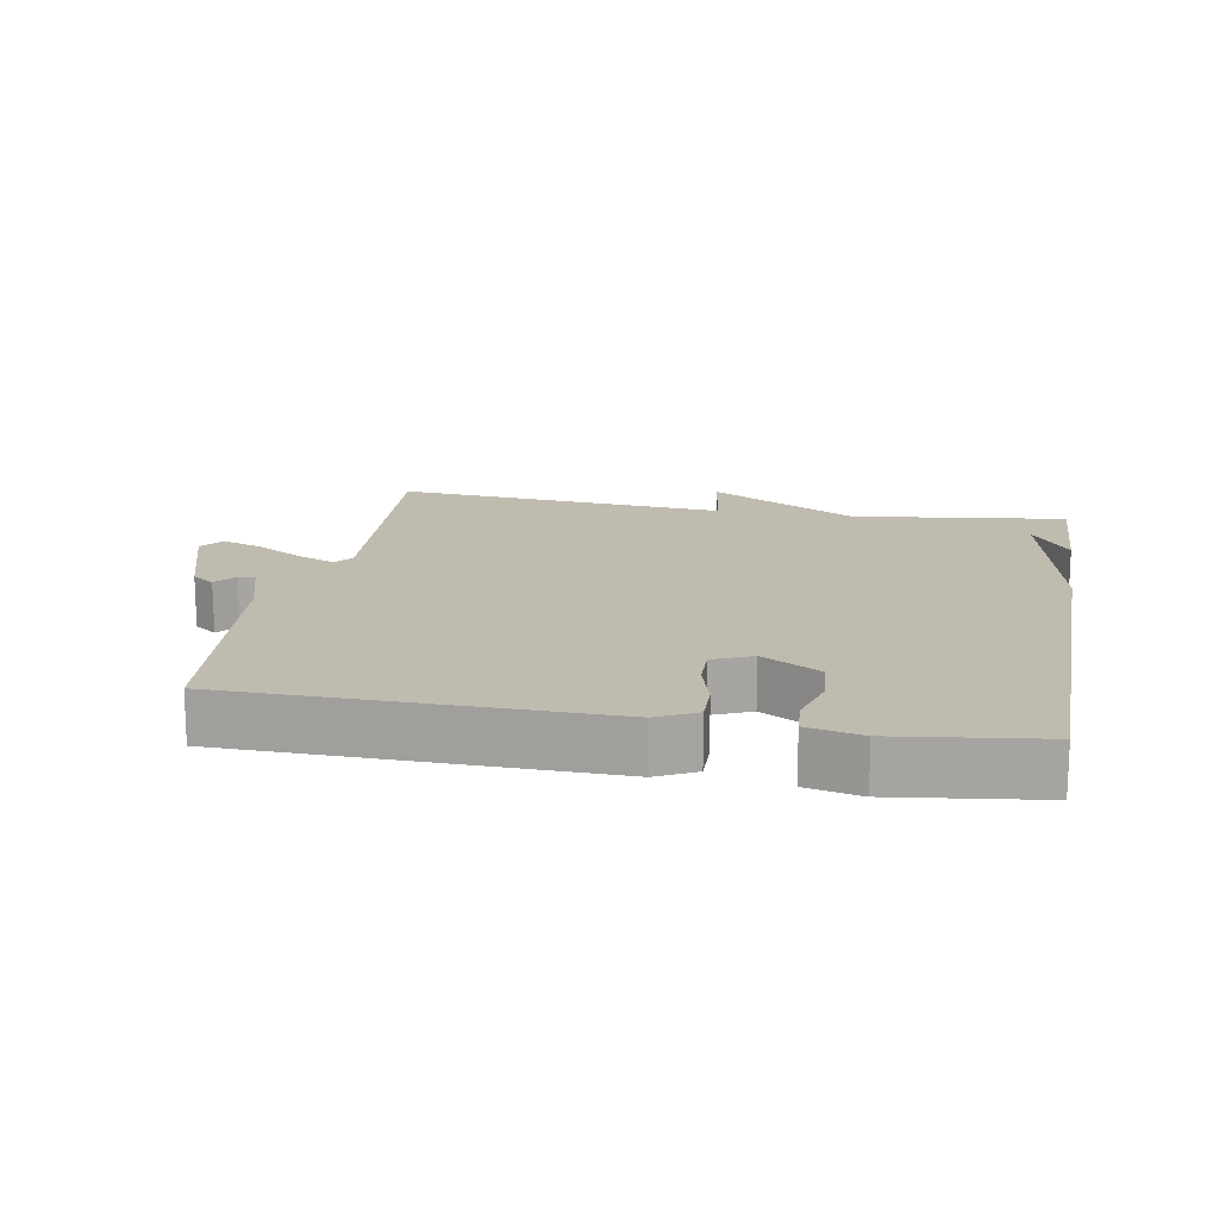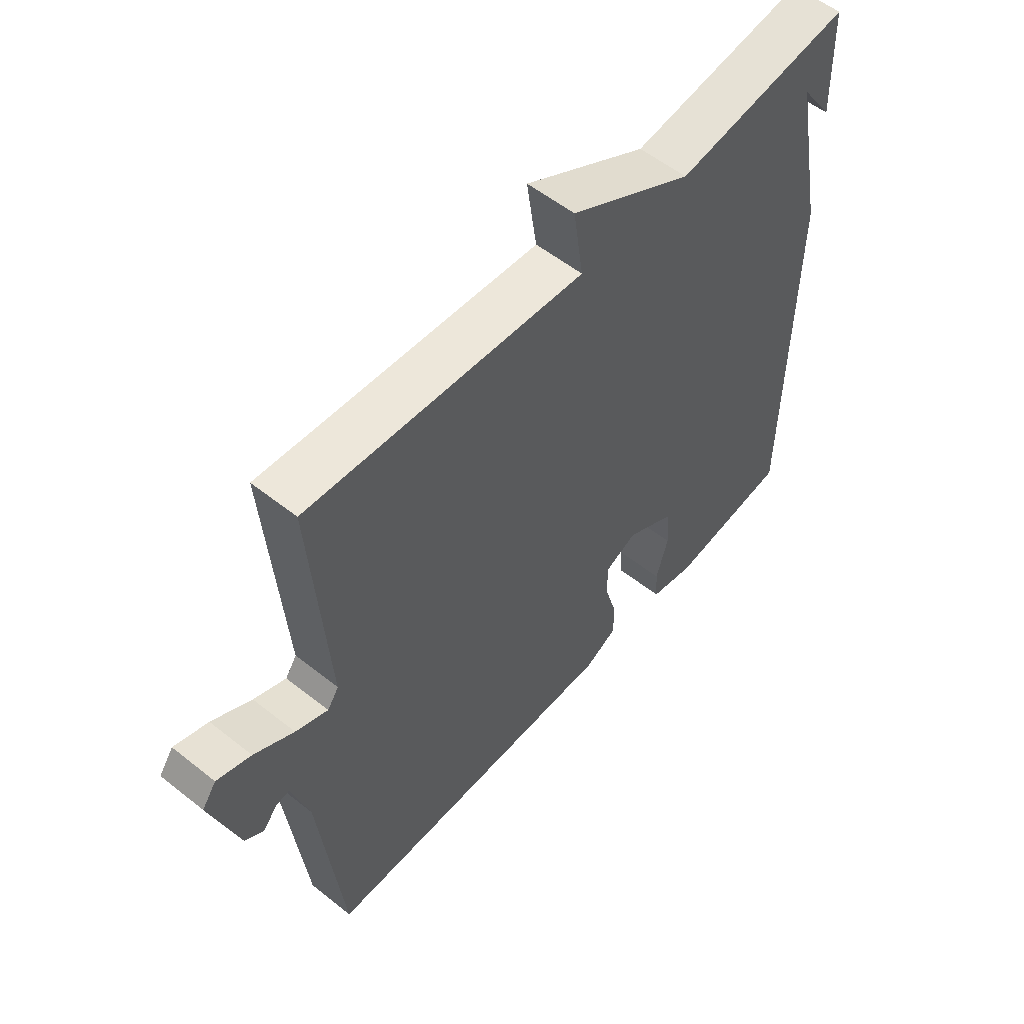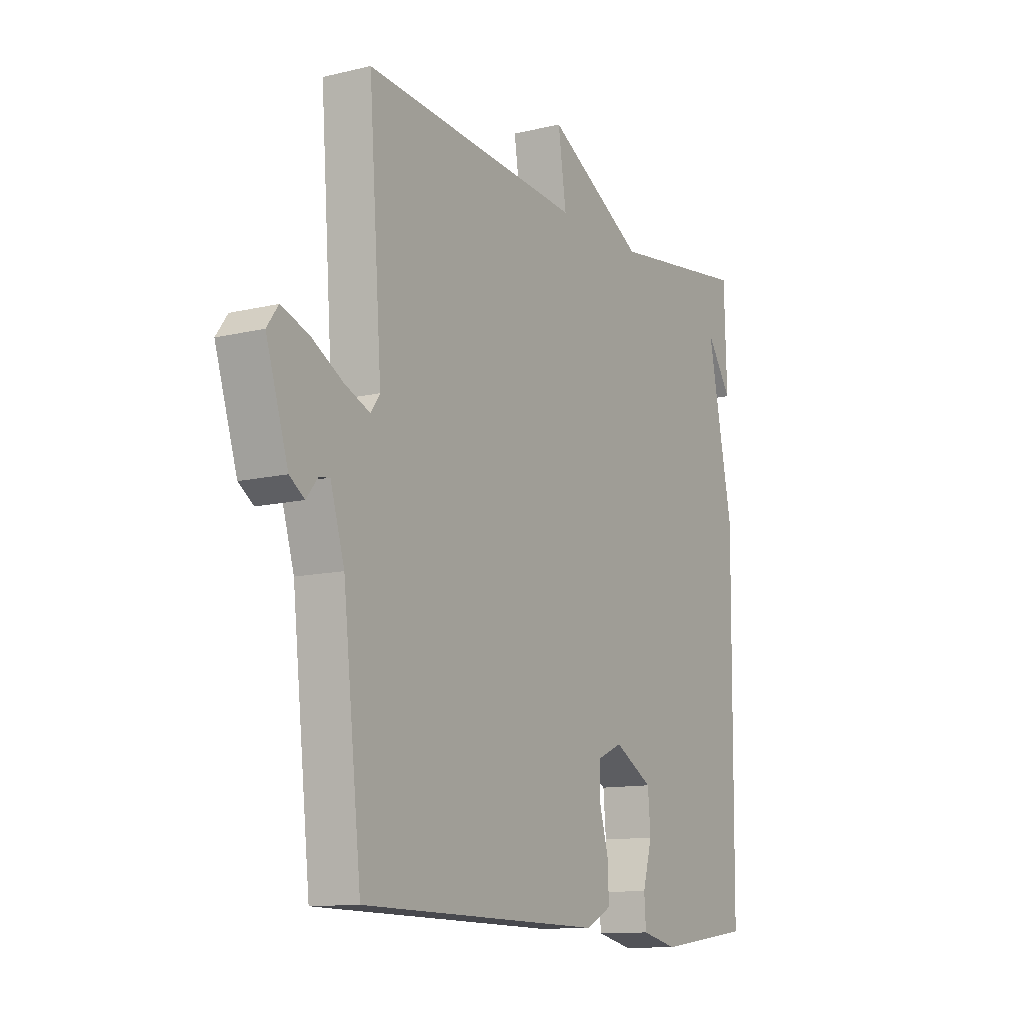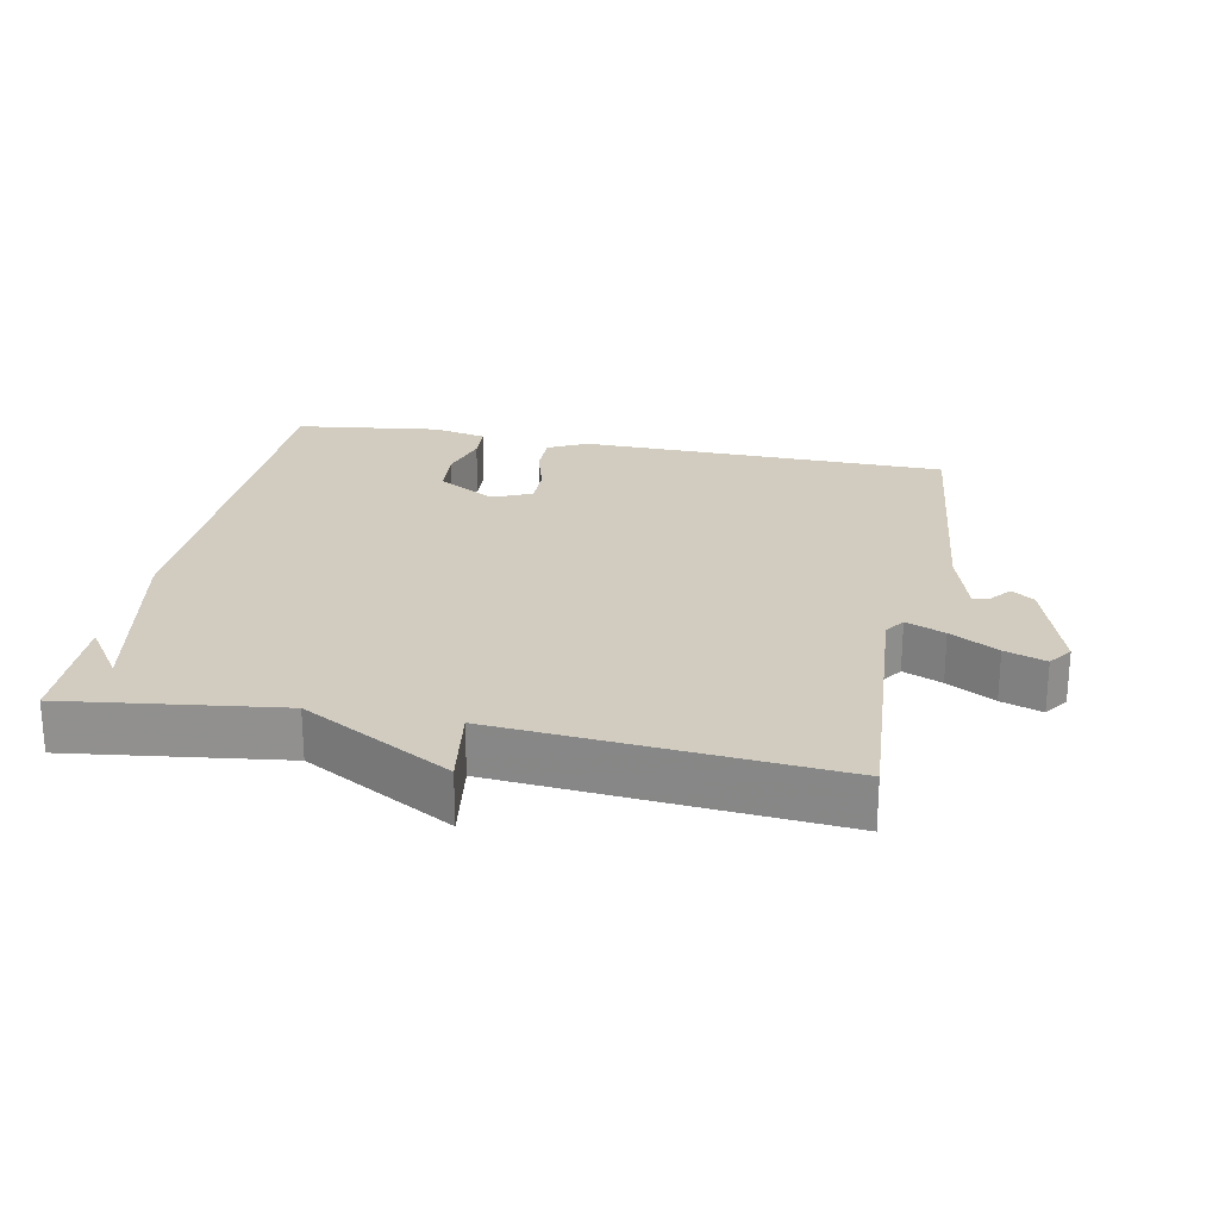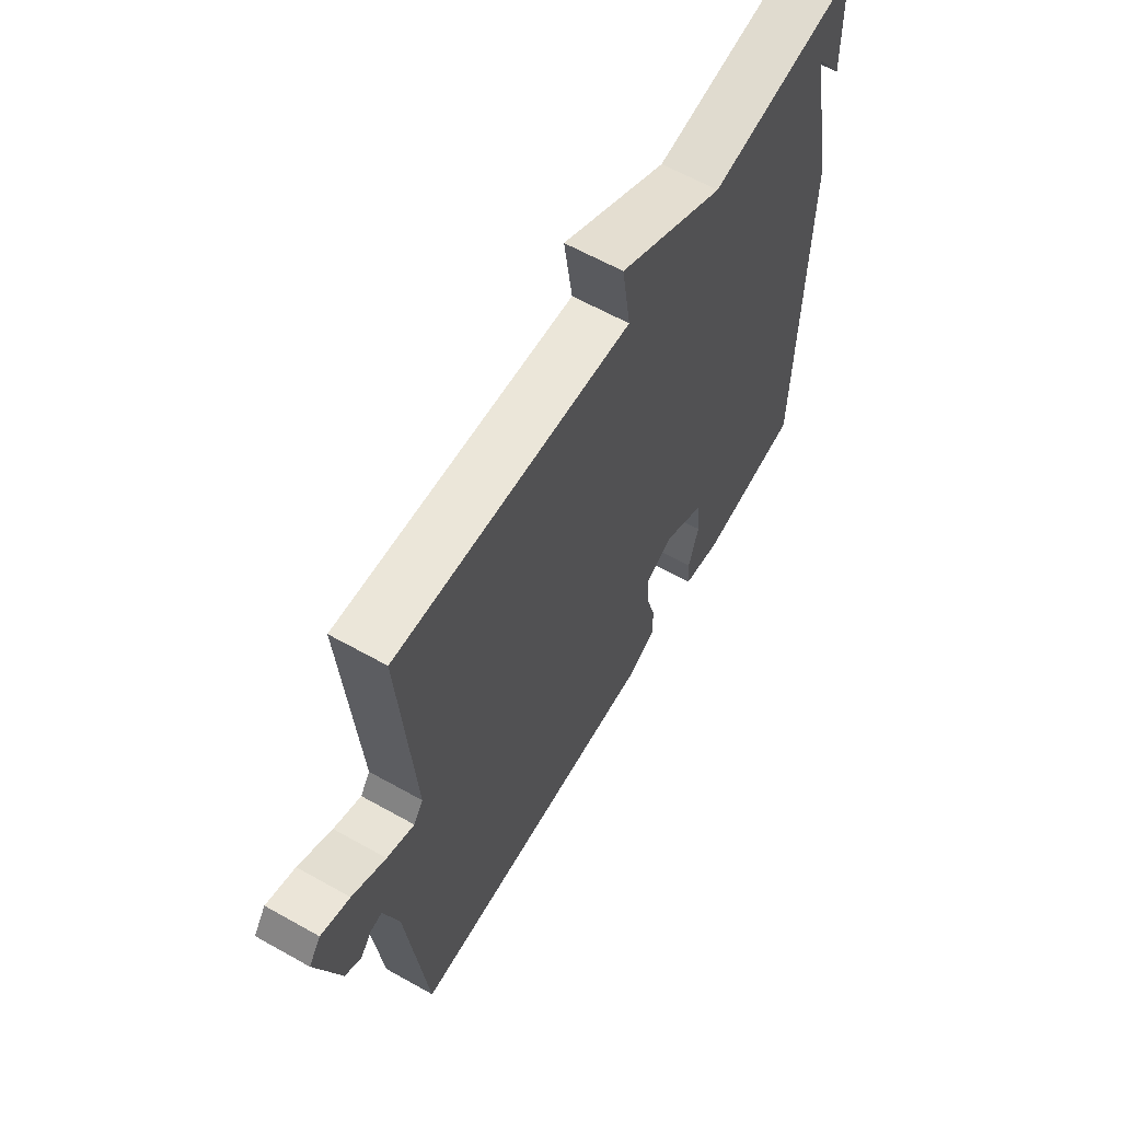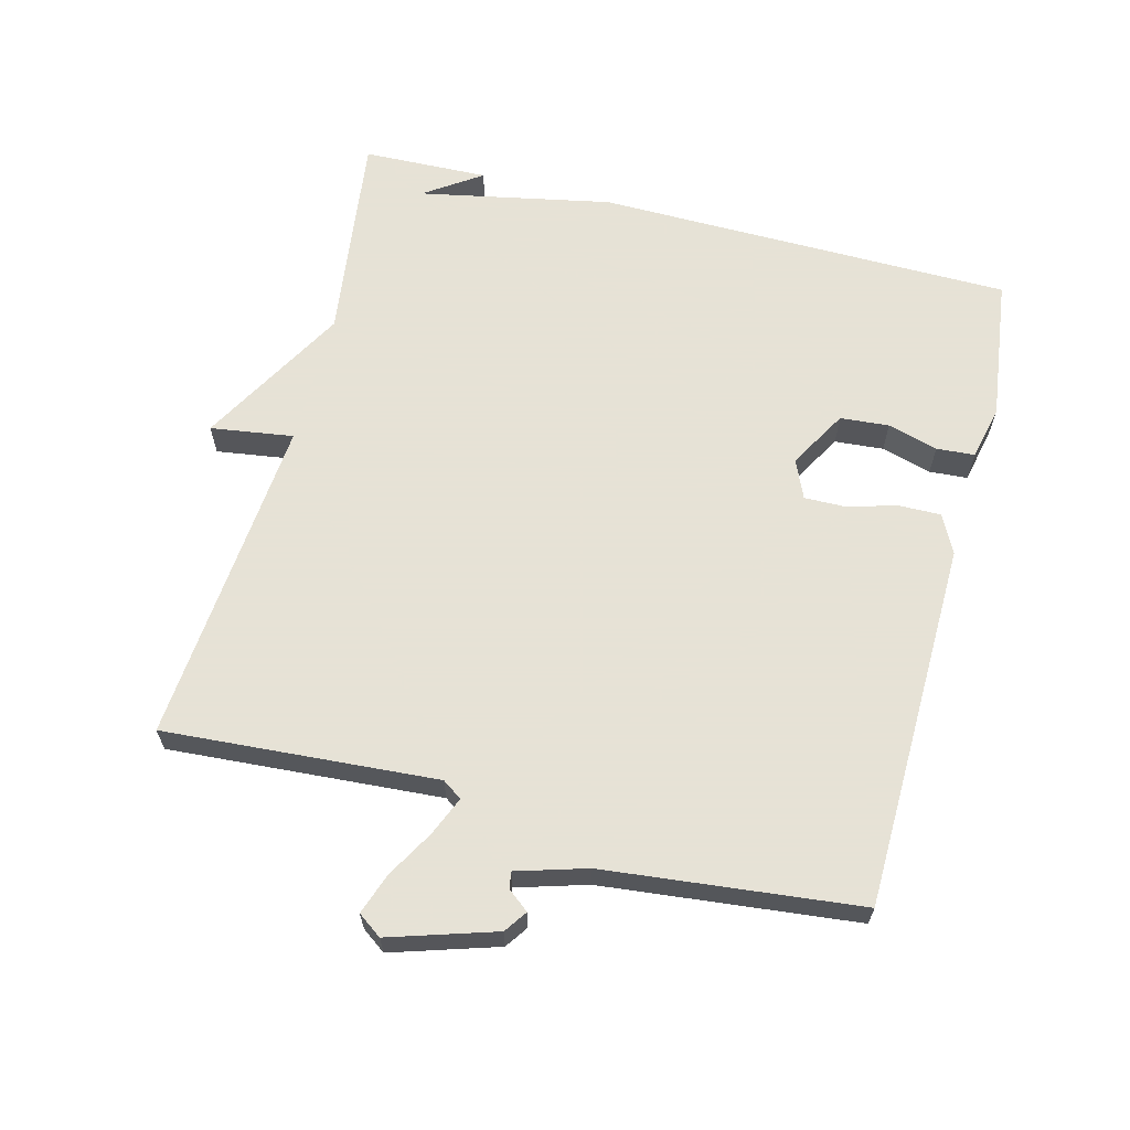
<metadata>
{"format":"obj","ext":"obj","renderer":"f3d","projection":"perspective","resolution":1024,"background":"white","views":[{"elev":16.1,"azim":-169.8,"up":"+Y"},{"elev":55.6,"azim":129.9,"up":"+Z"},{"elev":-11.8,"azim":120.0,"up":"+Z"},{"elev":23.8,"azim":11.2,"up":"+Y"},{"elev":62.2,"azim":119.7,"up":"+Z"},{"elev":63.8,"azim":104.6,"up":"+Y"}]}
</metadata>
<code>
v -0.5 0.07 0.5
v -0.188 0.07 0.459
v 0.03 0.07 0.581
v 0.012 0.07 0.459
v 0.5 0.07 0.5
v 0.471 0.07 0.099
v 0.491 0.07 0.07
v 0.548 0.07 0.094
v 0.618 0.07 0.134
v 0.678 0.07 0.155
v 0.703 0.07 0.12
v 0.654 0.07 -0.035
v 0.621 0.07 -0.058
v 0.596 0.07 -0.027
v 0.572 0.07 -0.023
v 0.541 0.07 -0.126
v 0.5 0.07 -0.5
v -0.042 0.07 -0.509
v -0.099 0.07 -0.48
v -0.098 0.07 -0.418
v -0.077 0.07 -0.344
v -0.076 0.07 -0.284
v -0.133 0.07 -0.259
v -0.219 0.07 -0.308
v -0.225 0.07 -0.38
v -0.204 0.07 -0.454
v -0.208 0.07 -0.51
v -0.288 0.07 -0.528
v -0.5 0.07 -0.5
v -0.506 0.07 0.115
v -0.449 0.07 0.398
v -0.506 0.07 0.315
v -0.5 0 0.5
v -0.188 0 0.459
v 0.03 0 0.581
v 0.012 0 0.459
v 0.5 0 0.5
v 0.471 0 0.099
v 0.491 0 0.07
v 0.548 0 0.094
v 0.618 0 0.134
v 0.678 0 0.155
v 0.703 0 0.12
v 0.654 0 -0.035
v 0.621 0 -0.058
v 0.596 0 -0.027
v 0.572 0 -0.023
v 0.541 0 -0.126
v 0.5 0 -0.5
v -0.042 0 -0.509
v -0.099 0 -0.48
v -0.098 0 -0.418
v -0.077 0 -0.344
v -0.076 0 -0.284
v -0.133 0 -0.259
v -0.219 0 -0.308
v -0.225 0 -0.38
v -0.204 0 -0.454
v -0.208 0 -0.51
v -0.288 0 -0.528
v -0.5 0 -0.5
v -0.506 0 0.115
v -0.449 0 0.398
v -0.506 0 0.315
f 31 32 1
f 29 30 31
f 28 29 31
f 27 28 31
f 26 27 31
f 25 26 31
f 24 25 31
f 23 24 31
f 22 23 31
f 22 31 1 2
f 19 20 21
f 18 19 21
f 17 18 21
f 16 17 21
f 15 16 21 22
f 12 13 14
f 11 12 14
f 10 11 14
f 9 10 14
f 8 9 14
f 7 8 14 15
f 4 5 6
f 4 6 7
f 2 3 4
f 7 15 22
f 4 7 22
f 2 4 22
f 33 64 63
f 63 62 61
f 63 61 60
f 63 60 59
f 63 59 58
f 63 58 57
f 63 57 56
f 63 56 55
f 63 55 54
f 34 33 63 54
f 53 52 51
f 53 51 50
f 53 50 49
f 53 49 48
f 54 53 48 47
f 46 45 44
f 46 44 43
f 46 43 42
f 46 42 41
f 46 41 40
f 47 46 40 39
f 38 37 36
f 39 38 36
f 36 35 34
f 54 47 39
f 54 39 36
f 54 36 34
f 1 33 34 2
f 2 34 35 3
f 3 35 36 4
f 4 36 37 5
f 5 37 38 6
f 6 38 39 7
f 7 39 40 8
f 8 40 41 9
f 9 41 42 10
f 10 42 43 11
f 11 43 44 12
f 12 44 45 13
f 13 45 46 14
f 14 46 47 15
f 15 47 48 16
f 16 48 49 17
f 17 49 50 18
f 18 50 51 19
f 19 51 52 20
f 20 52 53 21
f 21 53 54 22
f 22 54 55 23
f 23 55 56 24
f 24 56 57 25
f 25 57 58 26
f 26 58 59 27
f 27 59 60 28
f 28 60 61 29
f 29 61 62 30
f 30 62 63 31
f 31 63 64 32
f 32 64 33 1

</code>
